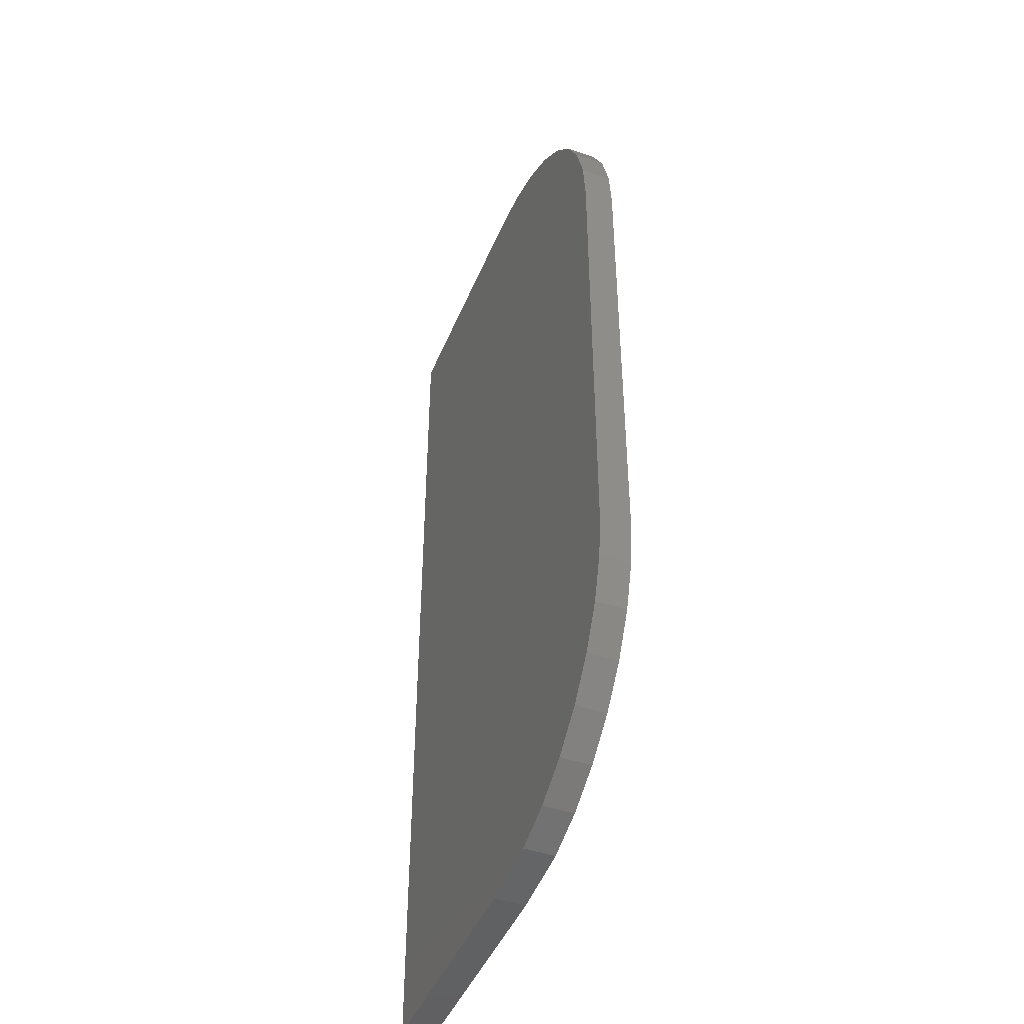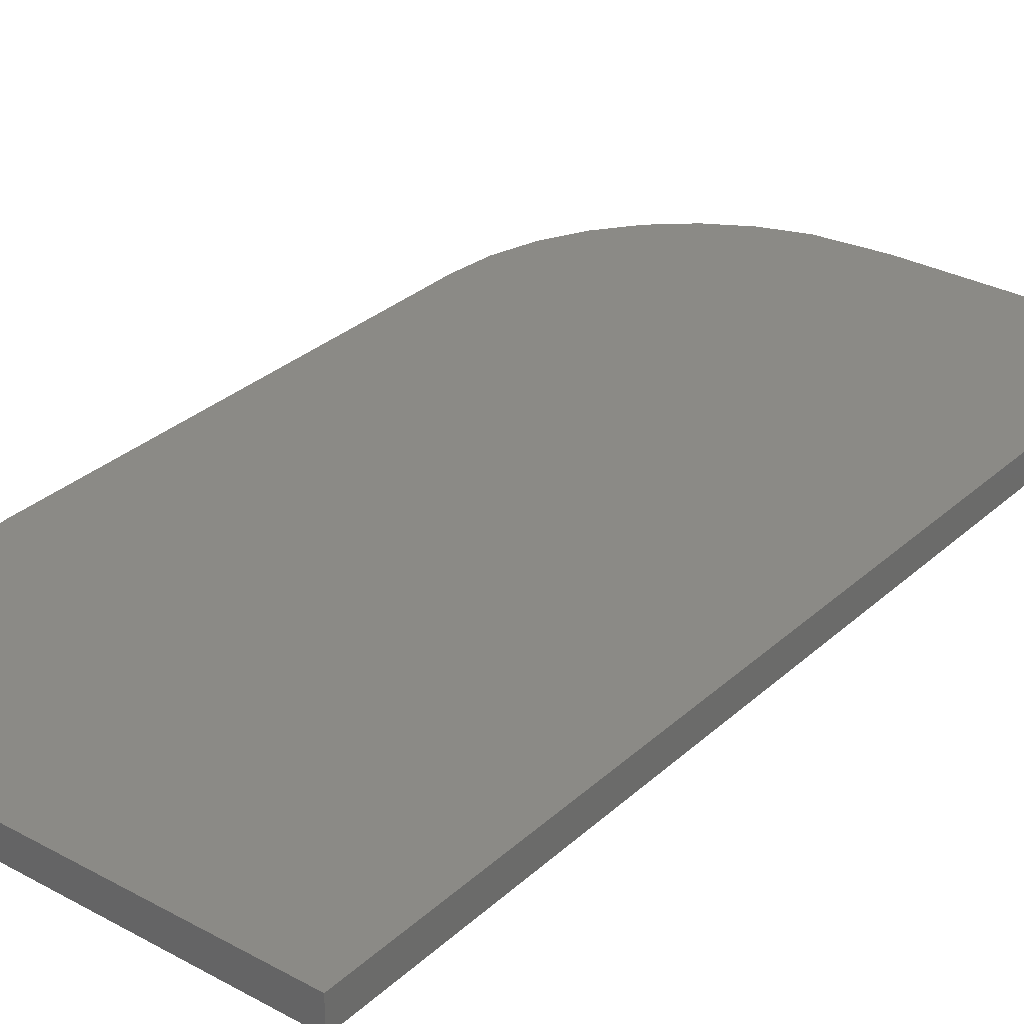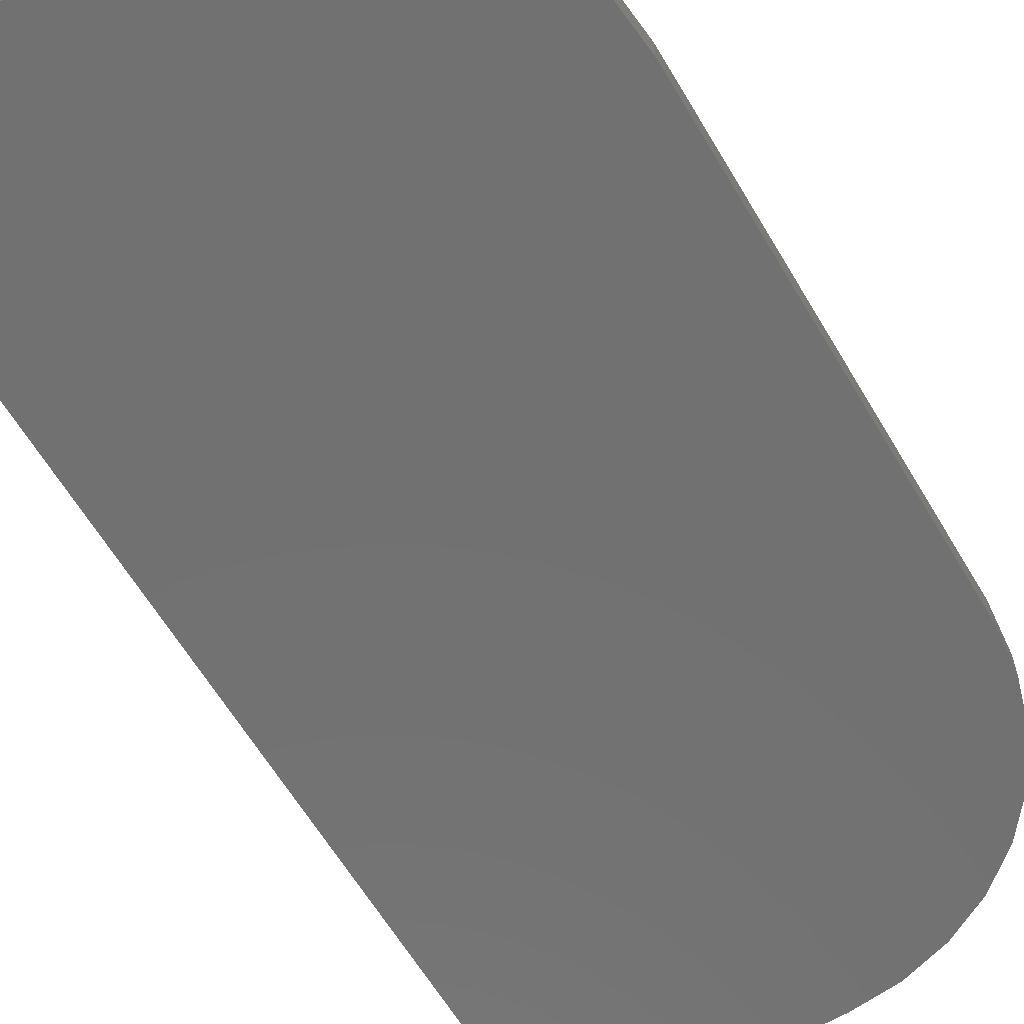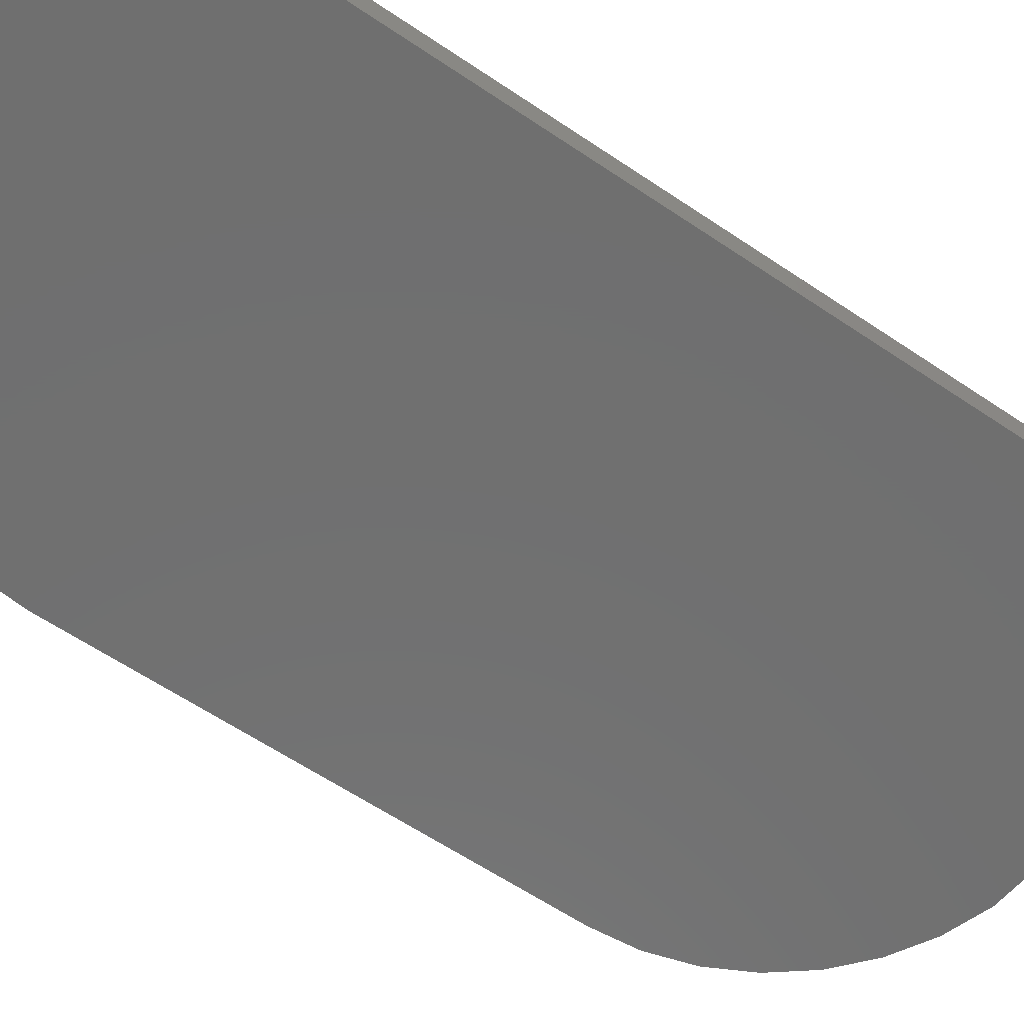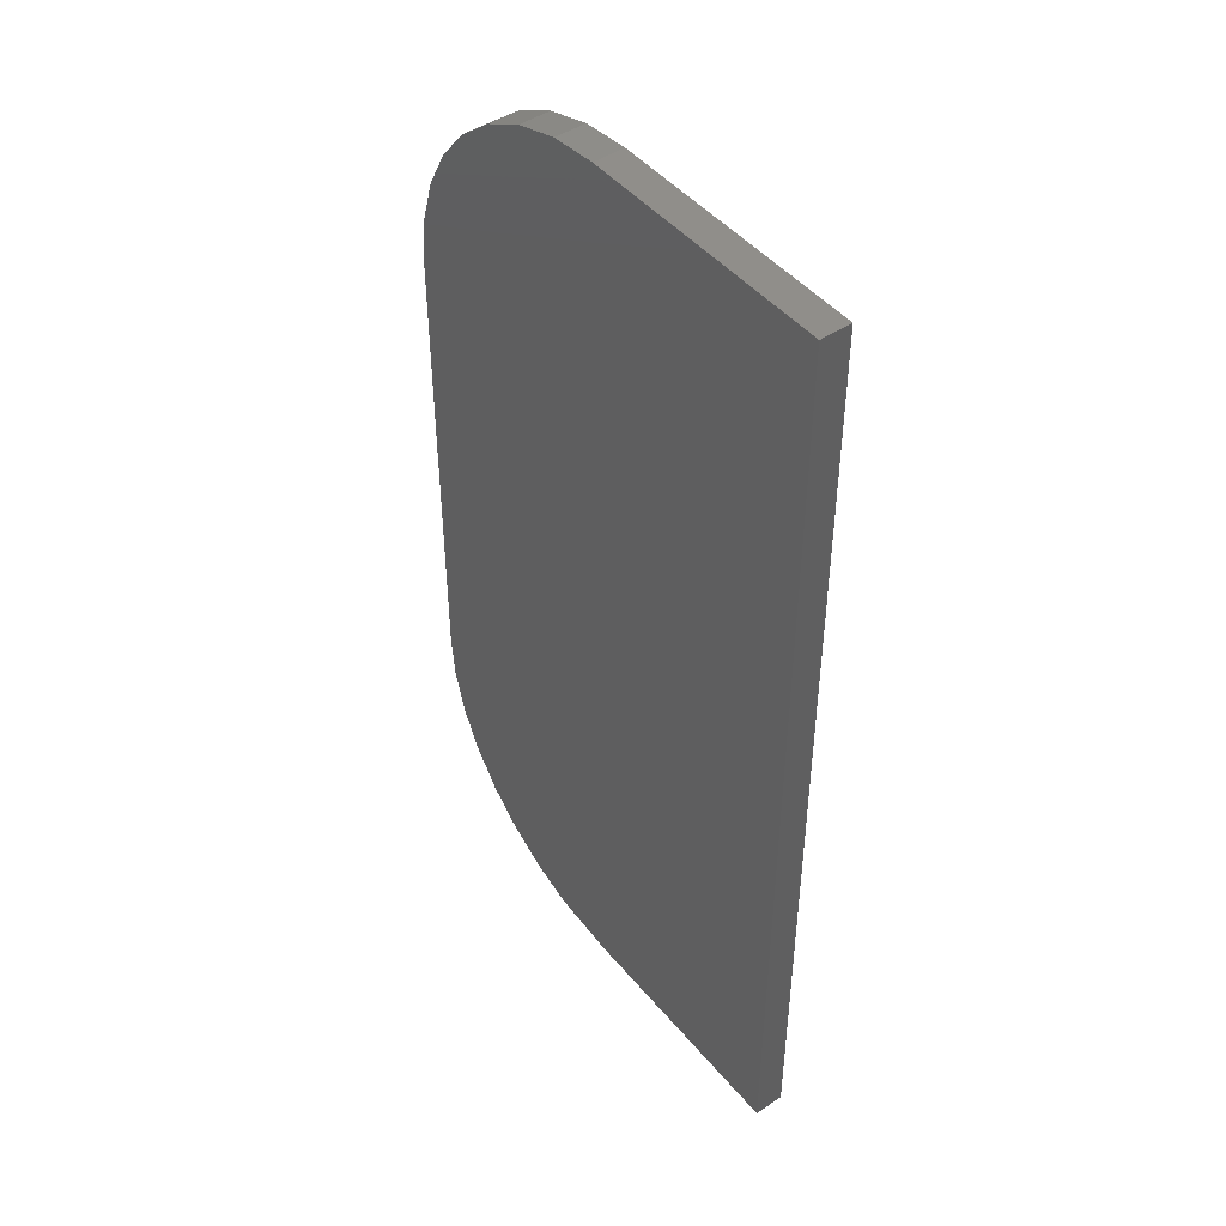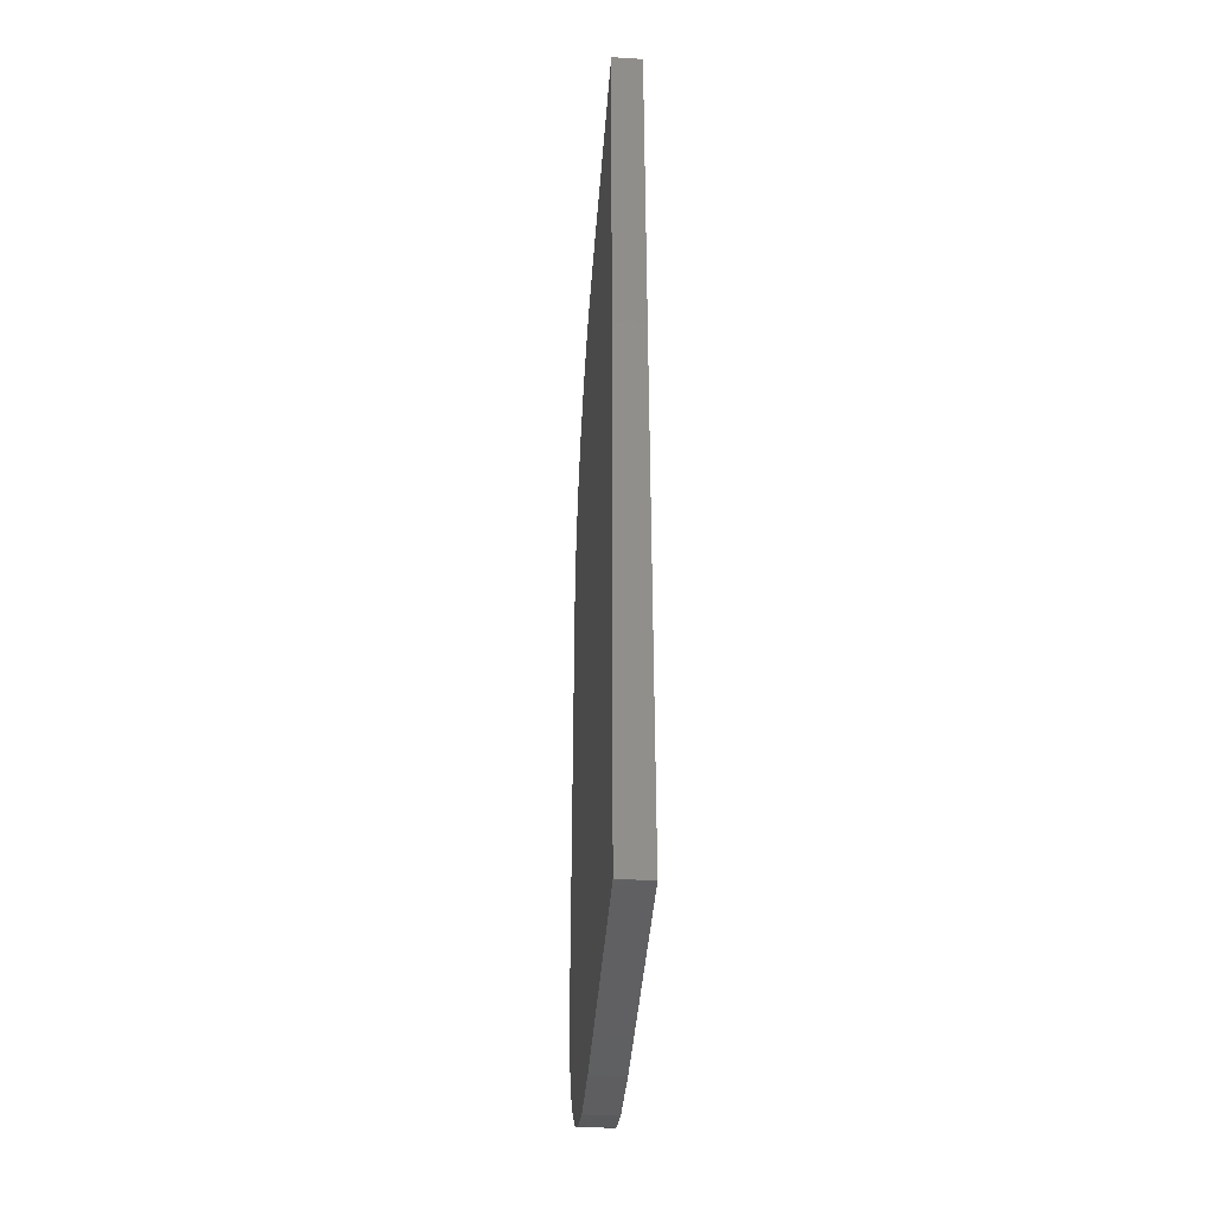
<metadata>
{"format":"stl","ext":"stl","renderer":"f3d","projection":"perspective","resolution":1024,"background":"white","views":[{"elev":-45.0,"azim":68.4,"up":"+Y"},{"elev":30.6,"azim":-142.0,"up":"+Z"},{"elev":-63.2,"azim":30.8,"up":"+Z"},{"elev":-61.6,"azim":-124.5,"up":"+Z"},{"elev":46.3,"azim":-127.3,"up":"+Y"},{"elev":-43.1,"azim":-94.3,"up":"+Y"}]}
</metadata>
<code>
# stl→obj: 42 verts, 80 faces
v 0 0 0.02344
v 0 0 0
v 0.1896 0 0.02344
v 0.1896 0 0
v 0.2435 0.005711 0.02344
v 0.1973 0.0008174 0.02344
v 0 0.75 0.02344
v 0.3868 0.1895 0.02344
v 0.3868 0.5605 0.02344
v 0.3832 0.5975 0.02344
v 0.3724 0.633 0.02344
v 0.3549 0.6658 0.02344
v 0.3313 0.6945 0.02344
v 0.3026 0.7181 0.02344
v 0.2699 0.7356 0.02344
v 0.2343 0.7464 0.02344
v 0.1974 0.75 0.02344
v 0.2773 0.01768 0.02344
v 0.3082 0.03578 0.02344
v 0.3351 0.05936 0.02344
v 0.3571 0.08759 0.02344
v 0.3734 0.1195 0.02344
v 0.3835 0.1538 0.02344
v 0.2435 0.005711 0
v 0.1973 0.0008174 0
v 0 0.75 0
v 0.1974 0.75 0
v 0.2343 0.7464 0
v 0.2699 0.7356 0
v 0.3026 0.7181 0
v 0.3313 0.6945 0
v 0.3549 0.6658 0
v 0.3724 0.633 0
v 0.3832 0.5975 0
v 0.3868 0.5605 0
v 0.3868 0.1895 0
v 0.3835 0.1538 0
v 0.3734 0.1195 0
v 0.3571 0.08759 0
v 0.3351 0.05936 0
v 0.3082 0.03578 0
v 0.2773 0.01768 0
f 1 2 3
f 3 2 4
f 3 5 1
f 3 6 5
f 7 1 8
f 7 8 9
f 7 9 10
f 7 10 11
f 7 11 12
f 7 12 13
f 7 13 14
f 7 14 15
f 7 15 16
f 7 16 17
f 8 1 5
f 8 5 18
f 8 18 19
f 8 19 20
f 8 20 21
f 8 21 22
f 8 22 23
f 2 24 4
f 24 25 4
f 26 27 28
f 26 28 29
f 26 29 30
f 26 30 31
f 26 31 32
f 26 32 33
f 26 33 34
f 26 34 35
f 26 35 36
f 26 36 2
f 36 37 38
f 36 38 39
f 36 39 40
f 36 40 41
f 36 41 42
f 36 42 24
f 36 24 2
f 36 8 37
f 37 8 23
f 37 23 38
f 38 23 22
f 38 22 39
f 39 22 21
f 39 21 40
f 40 21 20
f 40 20 41
f 41 20 19
f 41 19 42
f 42 19 18
f 42 18 24
f 24 18 5
f 4 25 3
f 3 25 6
f 25 24 6
f 6 24 5
f 7 26 1
f 1 26 2
f 17 27 7
f 7 27 26
f 27 17 28
f 28 17 16
f 28 16 29
f 29 16 15
f 29 15 30
f 30 15 14
f 30 14 31
f 31 14 13
f 31 13 32
f 32 13 12
f 32 12 33
f 33 12 11
f 33 11 34
f 34 11 10
f 34 10 35
f 35 10 9
f 8 36 9
f 9 36 35

</code>
